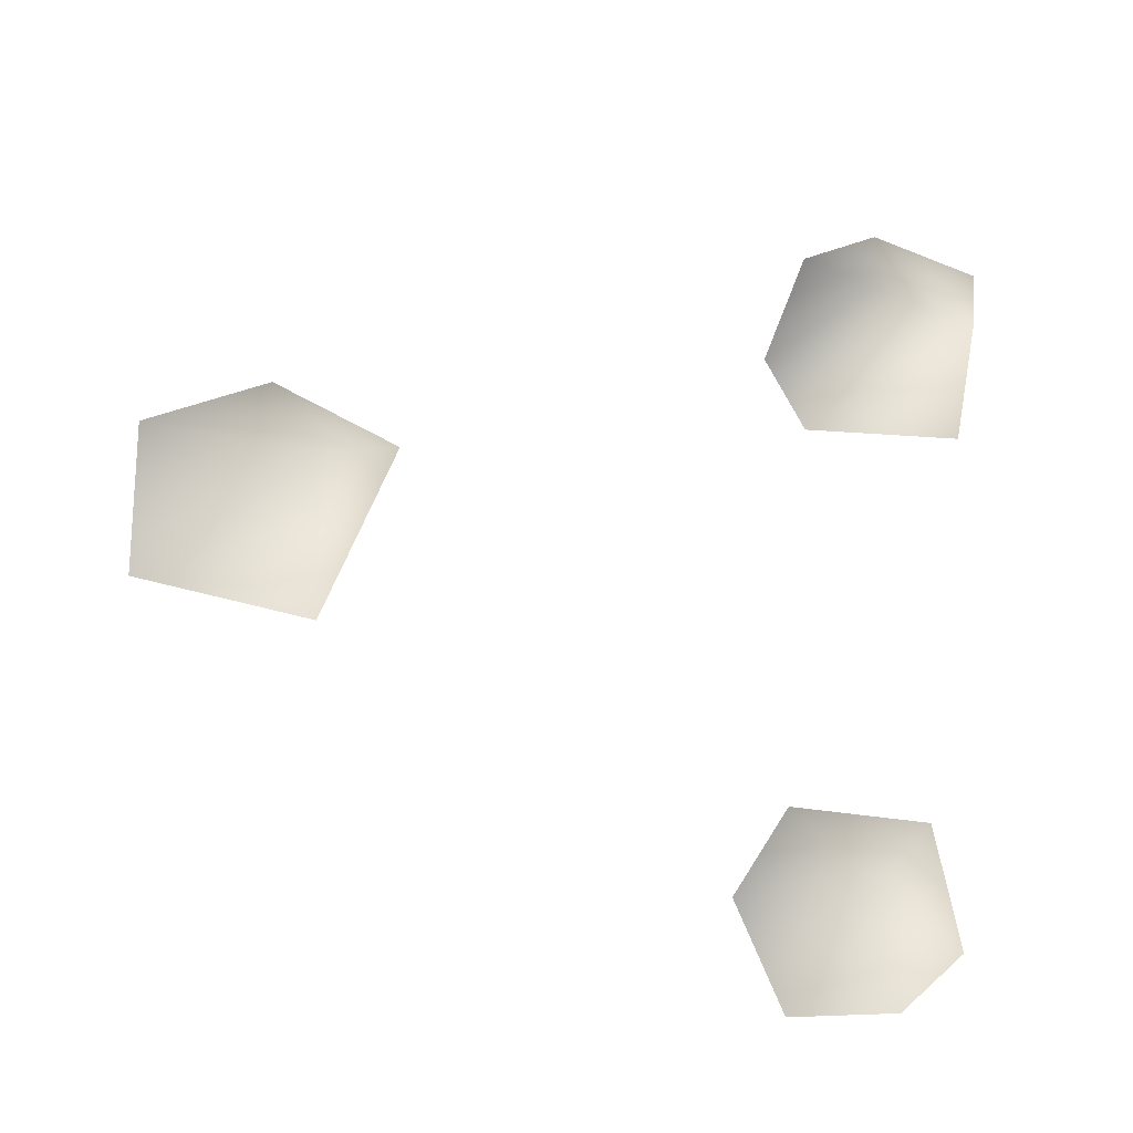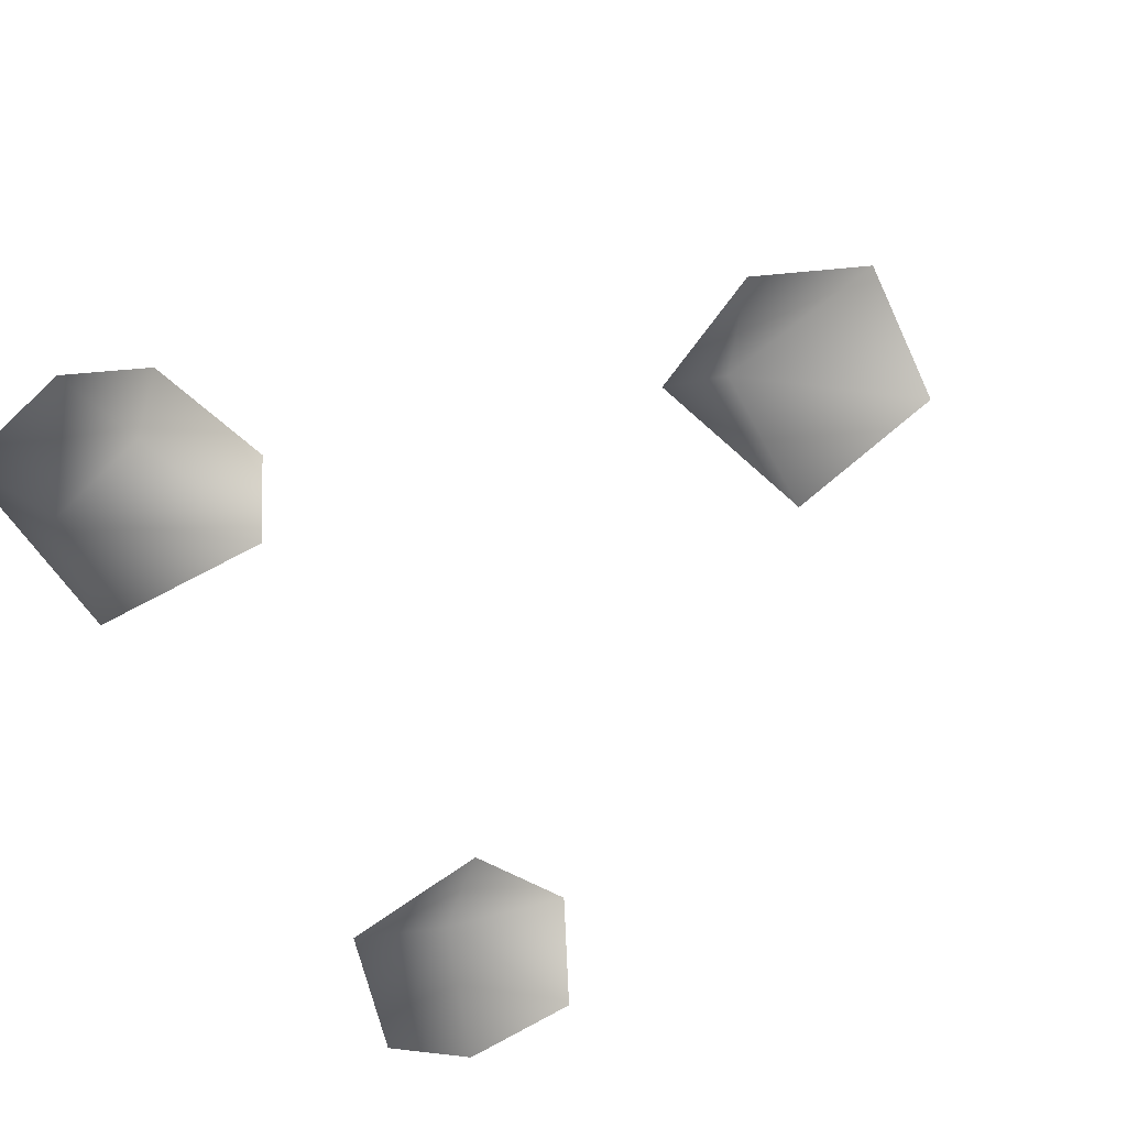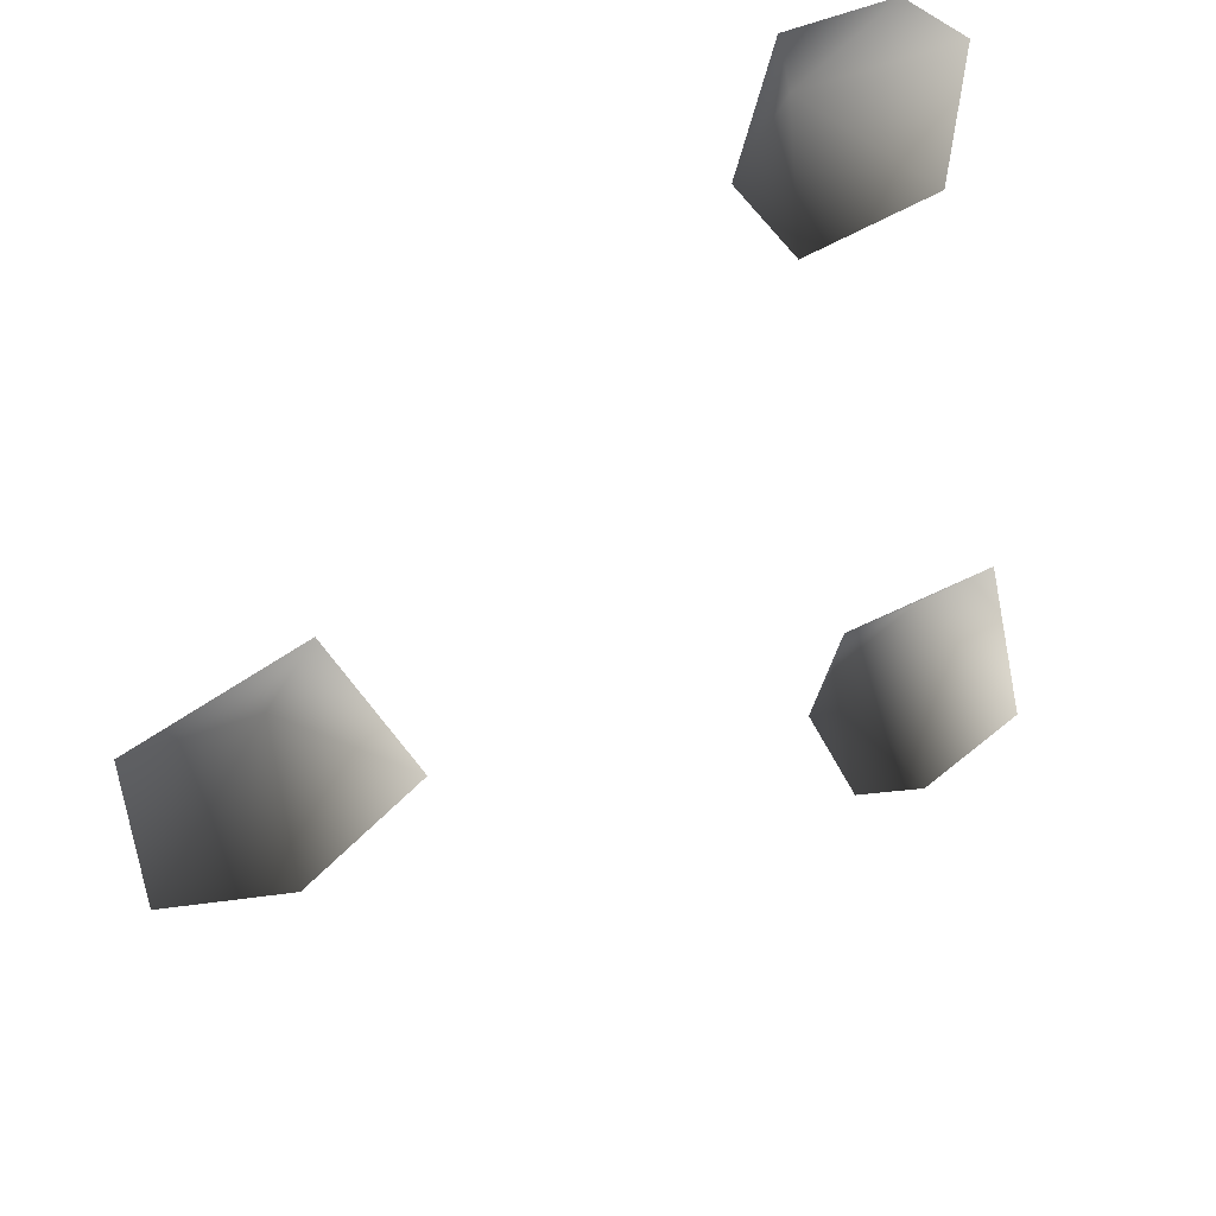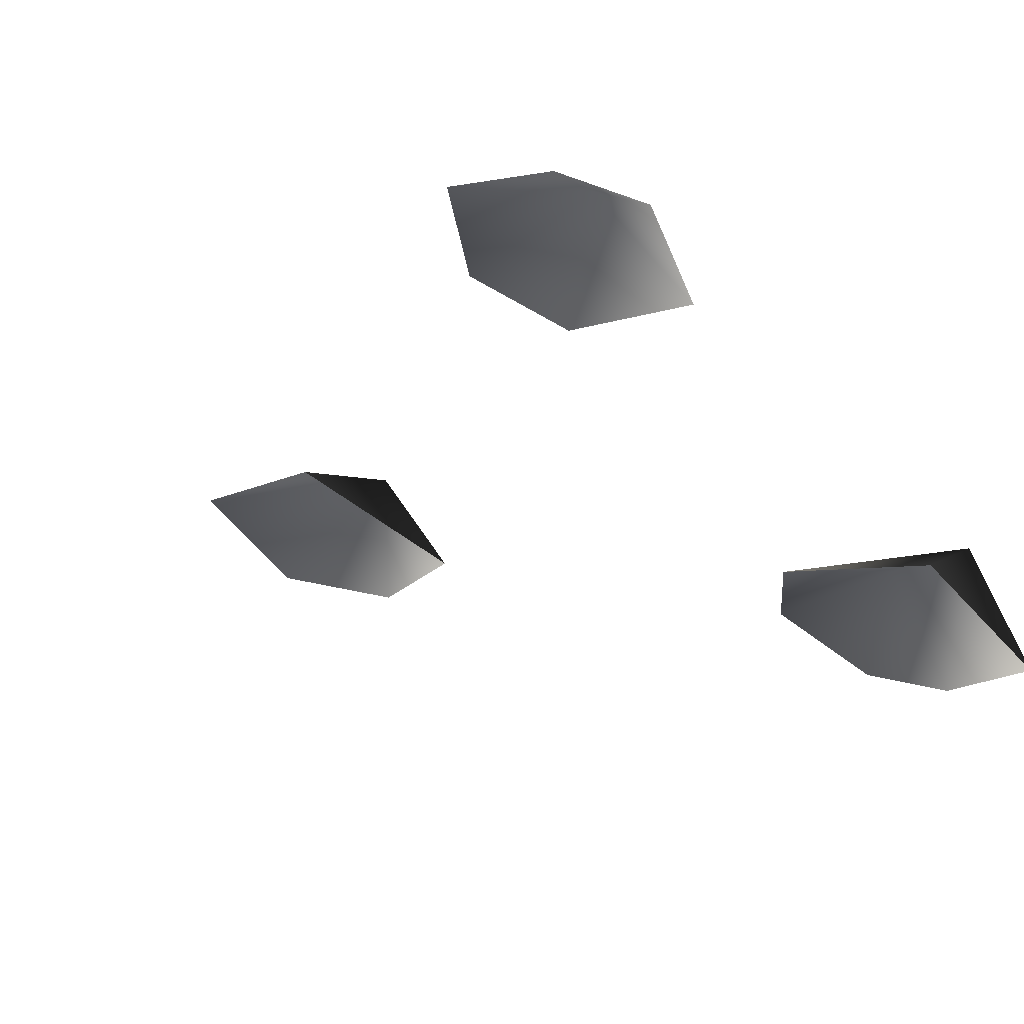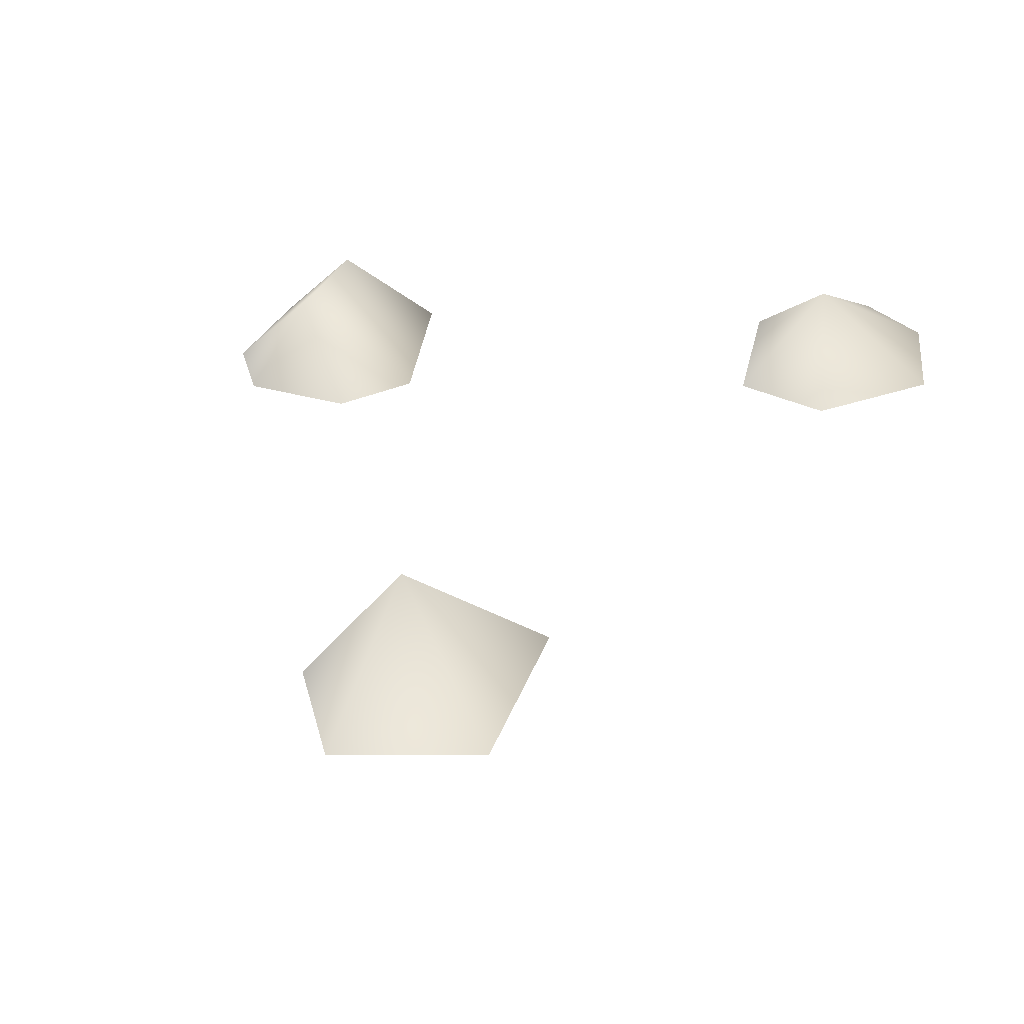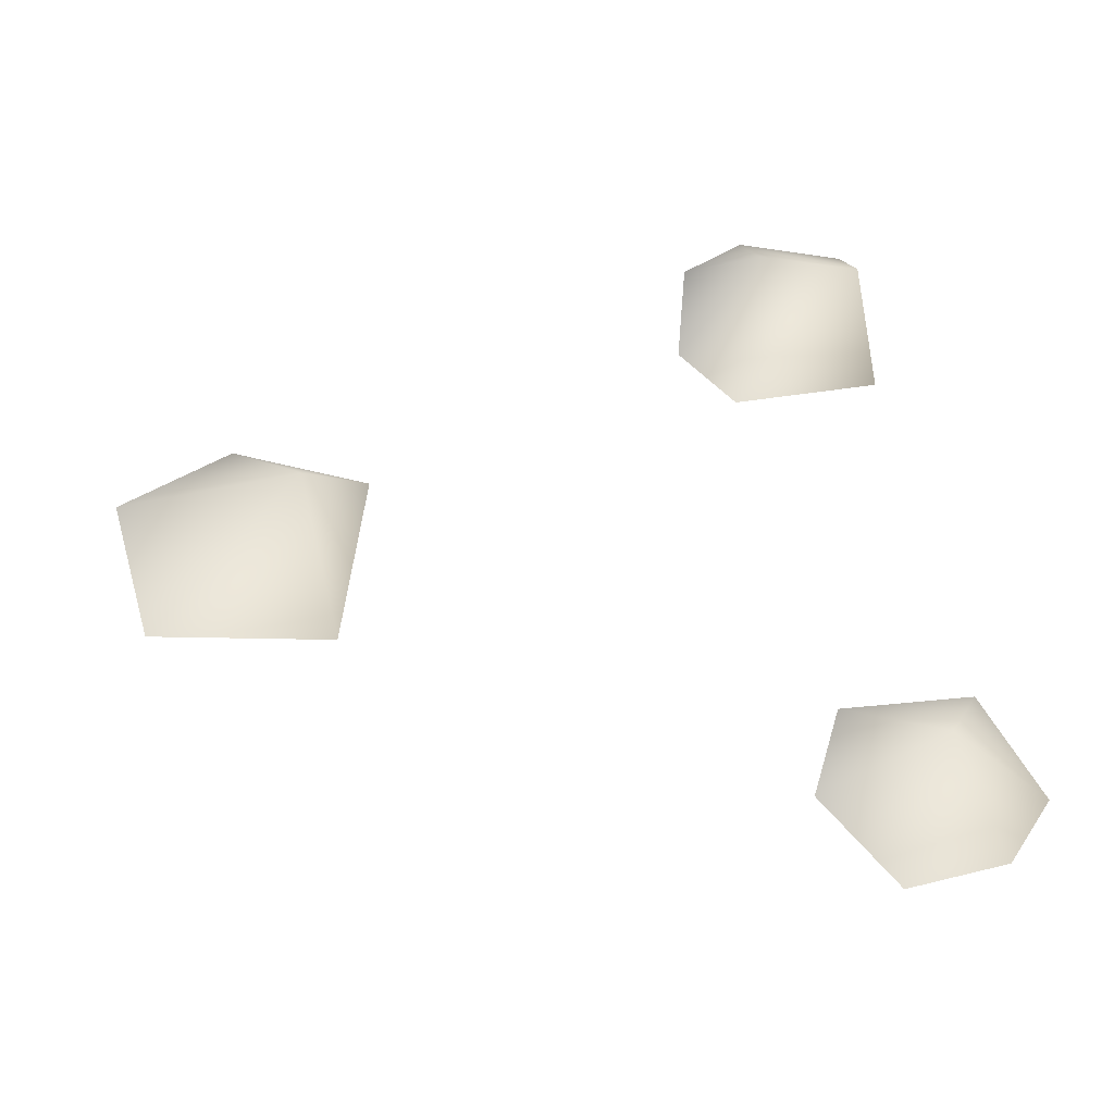
<metadata>
{"format":"obj","ext":"obj","renderer":"f3d","projection":"perspective","resolution":1024,"background":"white","views":[{"elev":79.7,"azim":5.5,"up":"+Y"},{"elev":-79.1,"azim":-148.7,"up":"+Y"},{"elev":50.3,"azim":-47.9,"up":"+Z"},{"elev":-32.3,"azim":37.7,"up":"+Y"},{"elev":49.9,"azim":-76.8,"up":"+Y"},{"elev":64.5,"azim":-10.8,"up":"+Y"}]}
</metadata>
<code>
v 1.319 -0.5799 -1.243
v 1.283 -0.4354 -0.6158
v 1.276 -0.2007 -0.9594
v 0.7518 -0.2934 -0.5626
v 0.9341 -0.136 -1.034
v 0.597 -0.3044 -0.7947
v 0.7111 -0.4195 -1.196
v 0.9558 -0.5087 -1.328
v -1.349 0.2929 -0.2465
v -0.7571 0.4813 -0.1573
v -1.299 0.3899 0.2556
v -0.973 0.1584 -0.4428
v -0.7347 0.264 0.318
v -0.555 0.08913 -0.2865
v 1.045 0.2495 0.9543
v 0.8037 0.1129 1.37
v 0.6145 0.08479 1.025
v 0.7735 -0.02005 0.7216
v 1.238 -0.1352 0.7201
v 1.36 -0.07831 1.121
v 1.165 0.01388 1.324
g Rock1_(9)_1394_357
f 1 3 2
f 4 2 3
f 3 5 4
f 6 4 5
f 5 7 6
f 5 3 8
f 8 3 1
f 5 8 7
f 9 11 10
f 10 12 9
f 13 10 11
f 10 13 14
f 12 10 14
f 15 17 16
f 15 18 17
f 19 18 15
f 20 19 15
f 15 21 20
f 15 16 21

</code>
